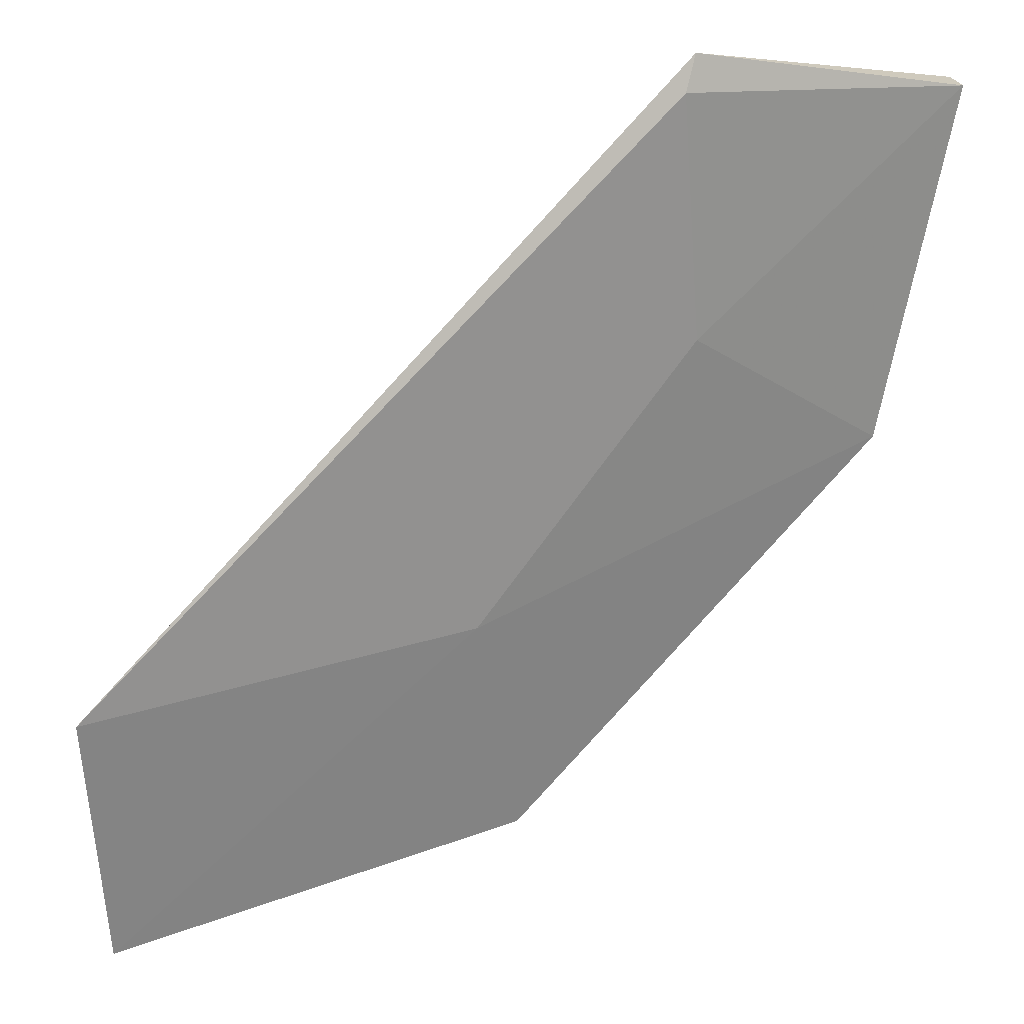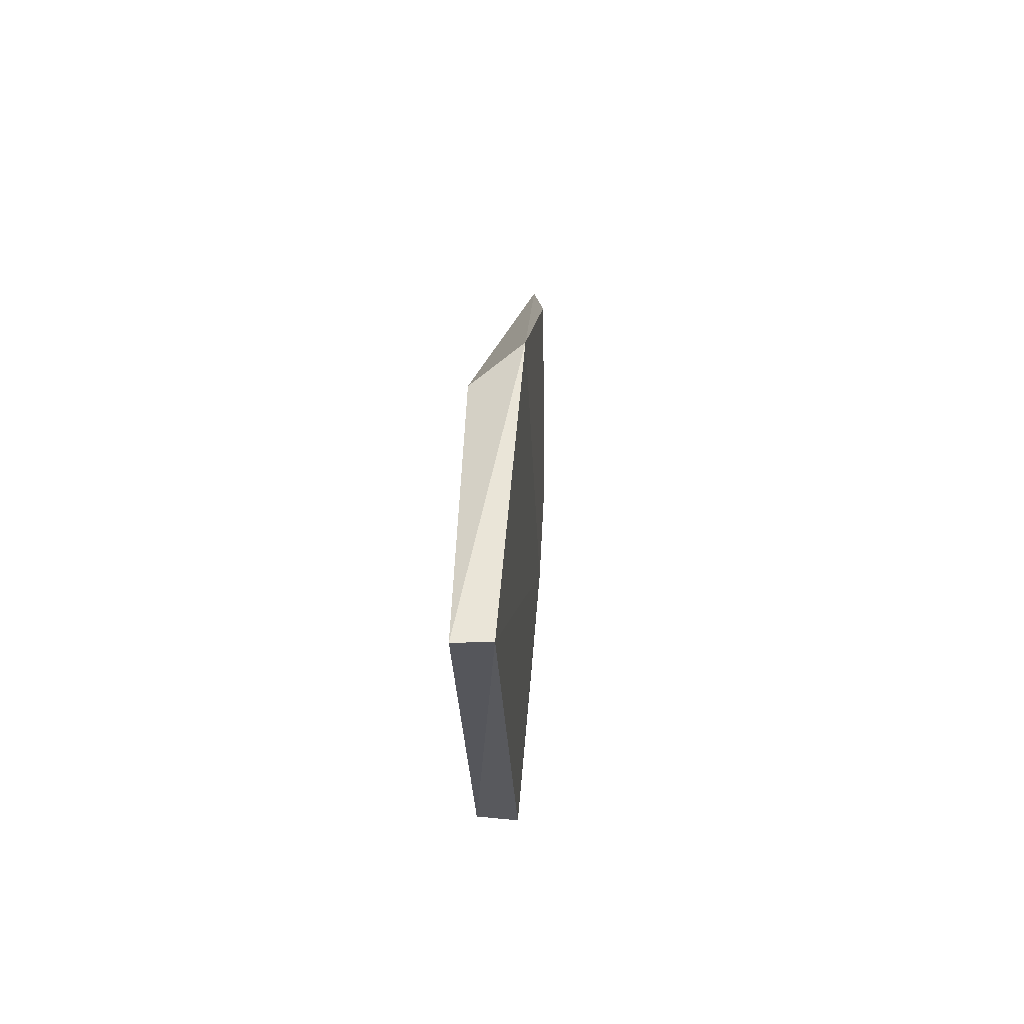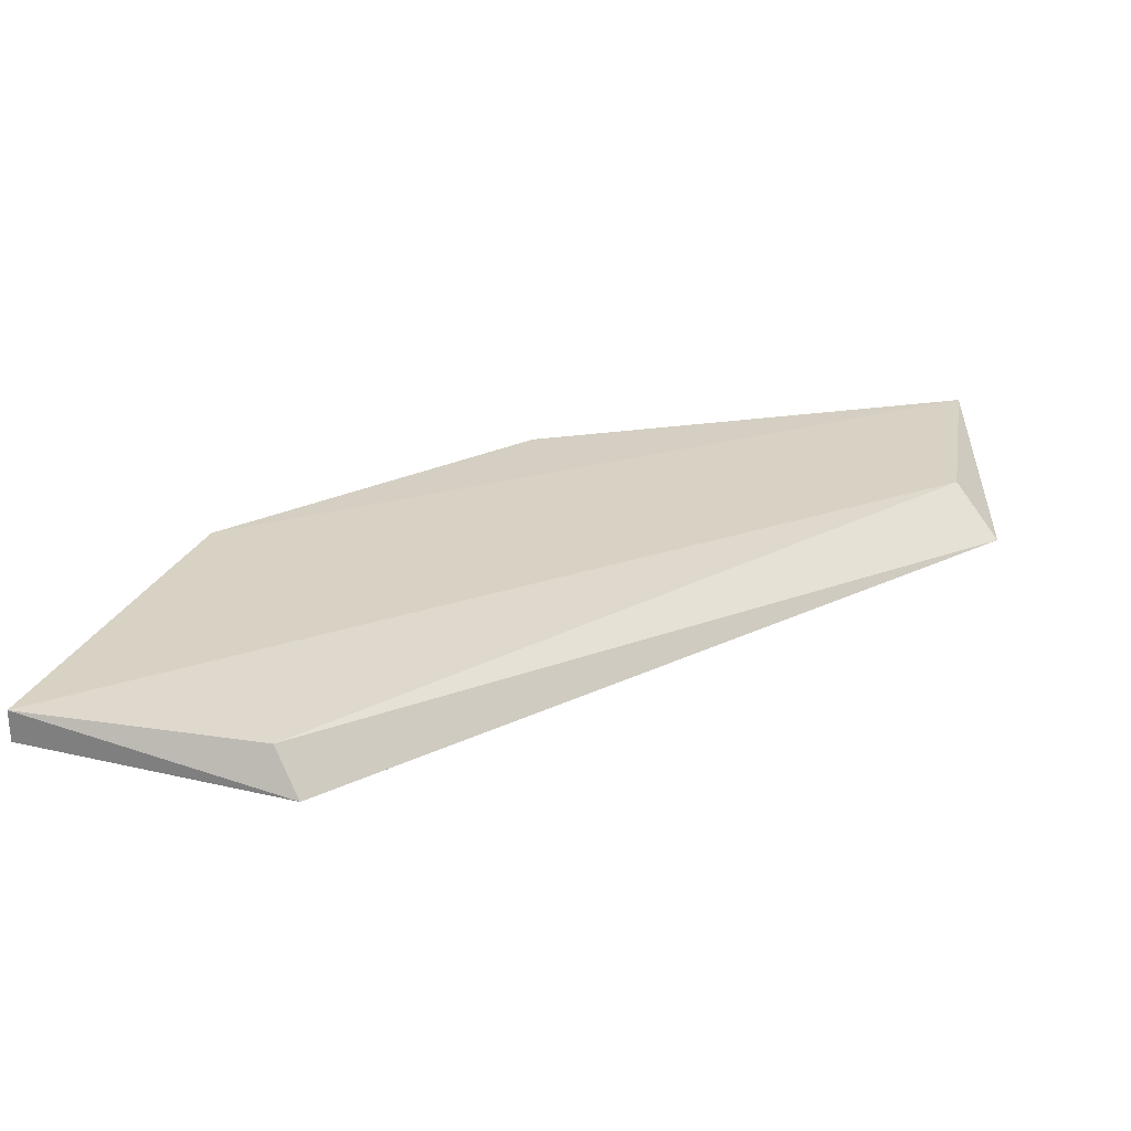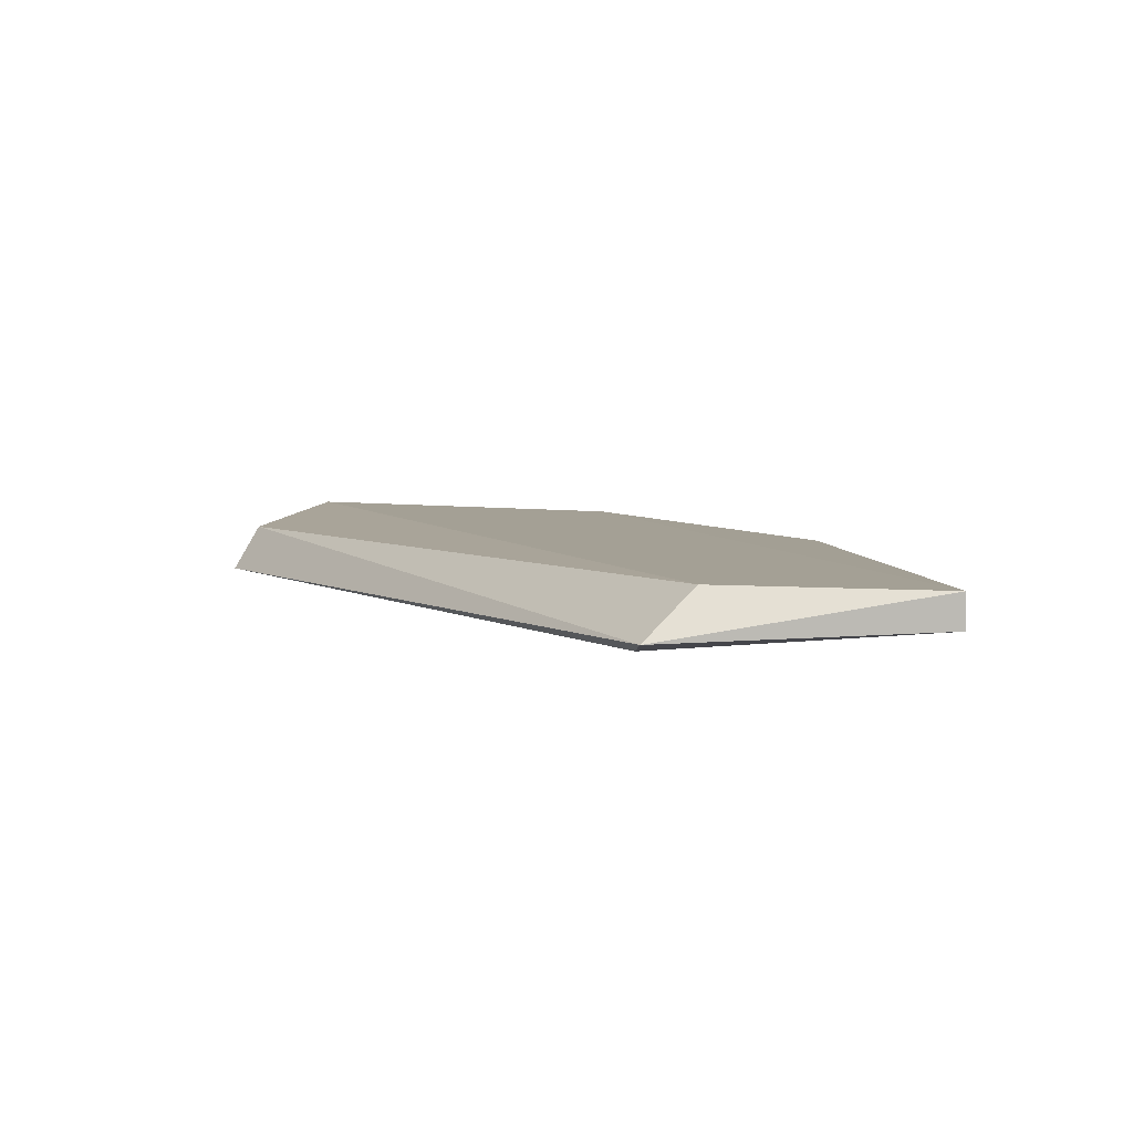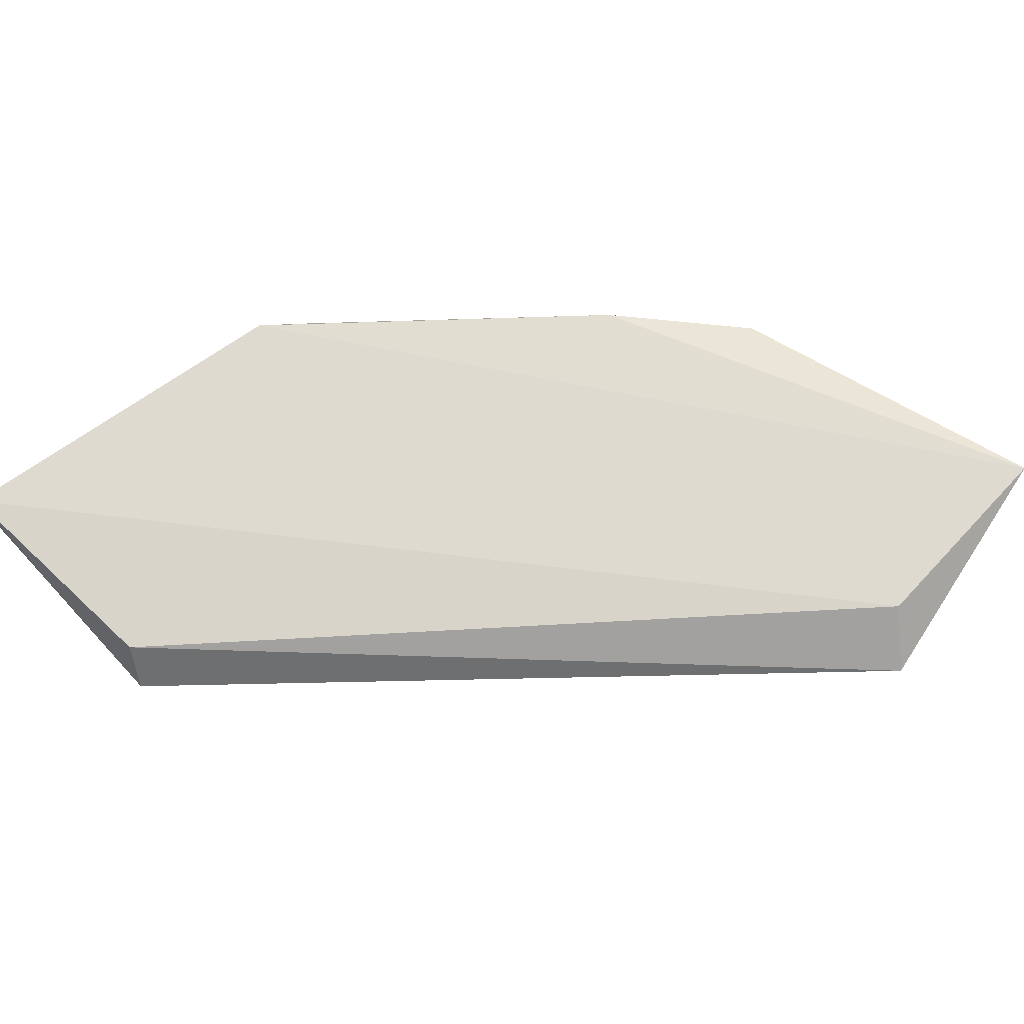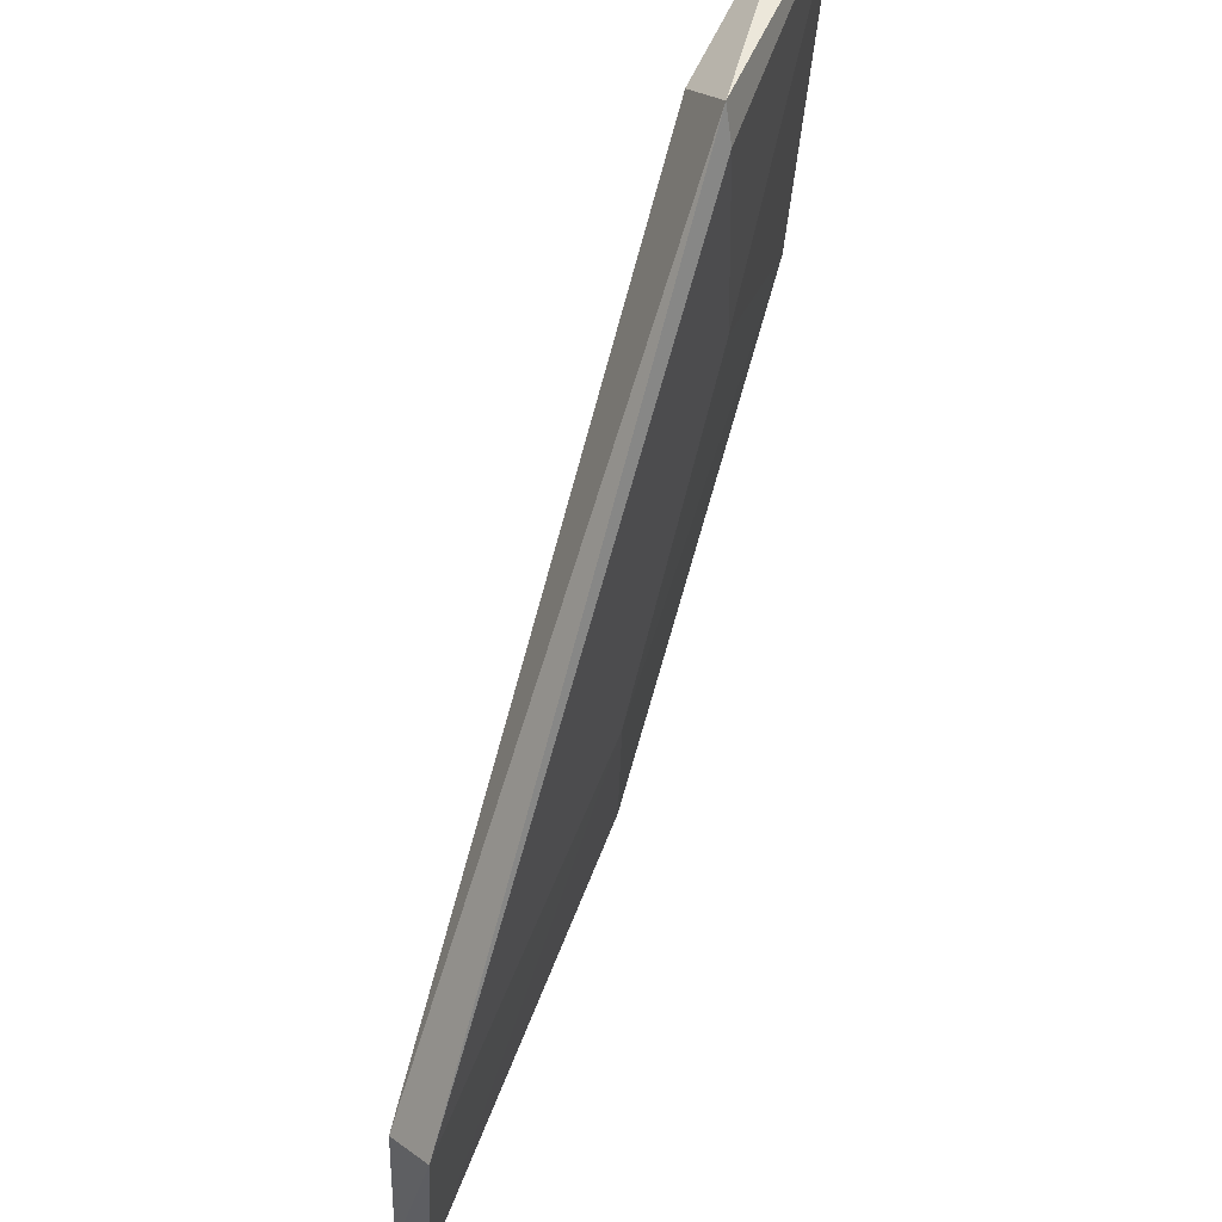
<metadata>
{"format":"obj","ext":"obj","renderer":"f3d","projection":"perspective","resolution":1024,"background":"white","views":[{"elev":23.9,"azim":-12.4,"up":"+Z"},{"elev":-38.3,"azim":-87.6,"up":"+Z"},{"elev":27.7,"azim":-80.9,"up":"+Y"},{"elev":5.8,"azim":13.0,"up":"+Y"},{"elev":71.0,"azim":-46.9,"up":"+Y"},{"elev":57.3,"azim":-66.9,"up":"+Z"}]}
</metadata>
<code>
v 0.09775 -0.008989 -0.03821
v -0.002442 -0.009205 -0.09519
v 0.06233 -0.008989 -0.08481
v 0.06233 0.000332 -0.1277
v 0.06979 -0.005259 -0.124
v 0.1406 0.000332 -0.000912
v 0.1406 -0.005259 -0.000912
v 0.09662 -0.007438 0.006964
v 0.09475 -0.009141 0.001359
v 0.1106 -0.000259 -0.07979
v 0.1294 -0.005259 -0.05872
v 0.00079 -0.001533 -0.09972
v 0.00079 0.000332 -0.1408
v 0.00079 -0.005259 -0.1408
v 0.1033 0.000332 -0.000912
f 2 3 9
f 13 14 2
f 10 11 5
f 15 8 6
f 13 15 6
f 11 10 6
f 8 15 12
f 15 13 12
f 13 2 12
f 2 8 12
f 6 8 7
f 11 6 7
f 1 11 7
f 14 13 4
f 10 5 4
f 5 14 4
f 6 10 4
f 13 6 4
f 2 14 3
f 5 11 3
f 14 5 3
f 11 1 3
f 3 1 9
f 8 2 9
f 7 8 9
f 1 7 9

</code>
